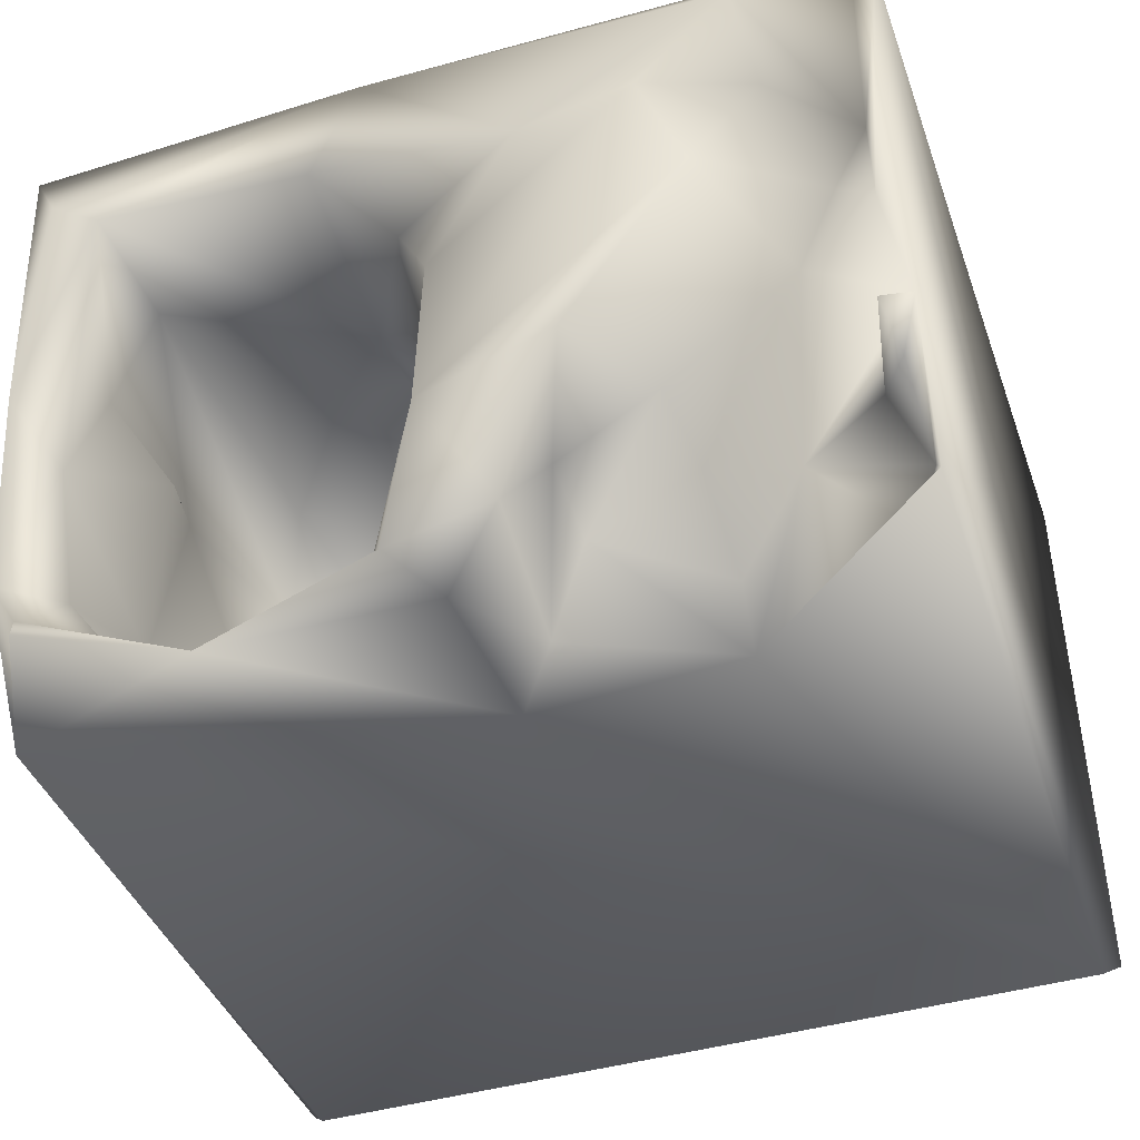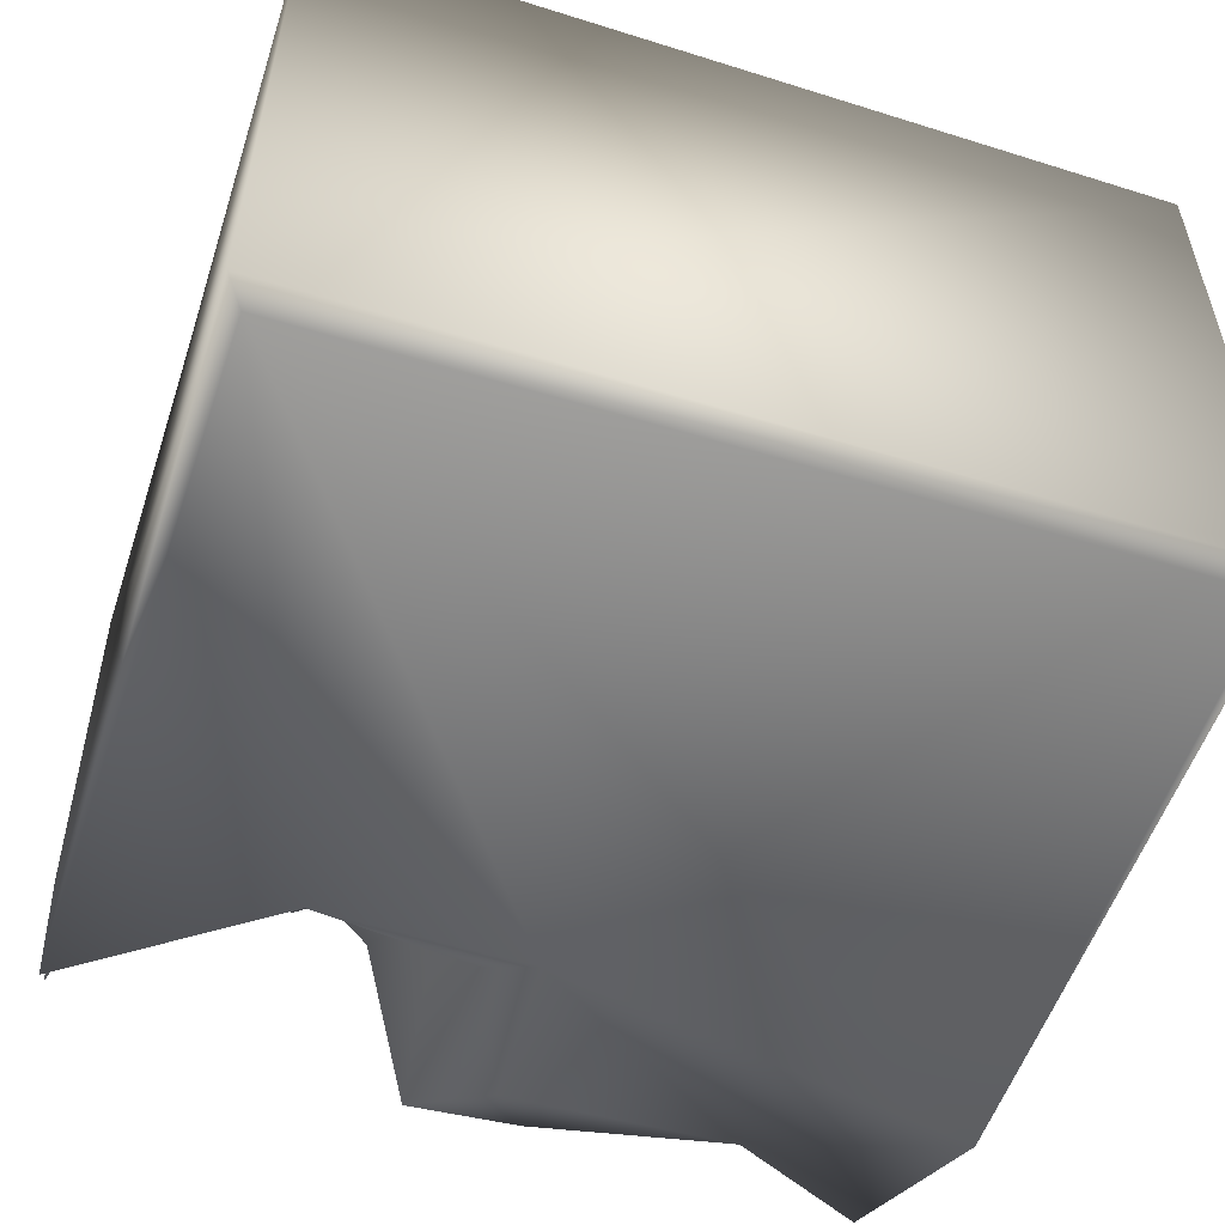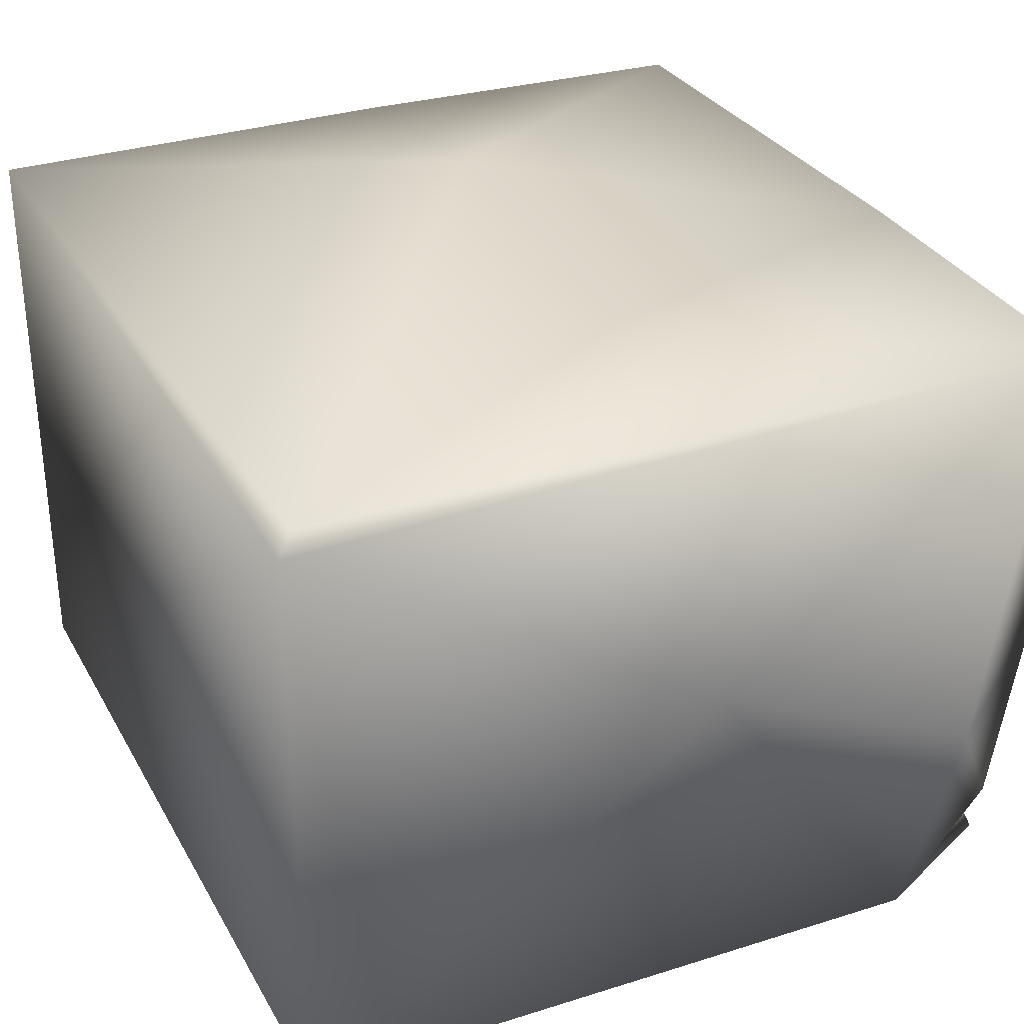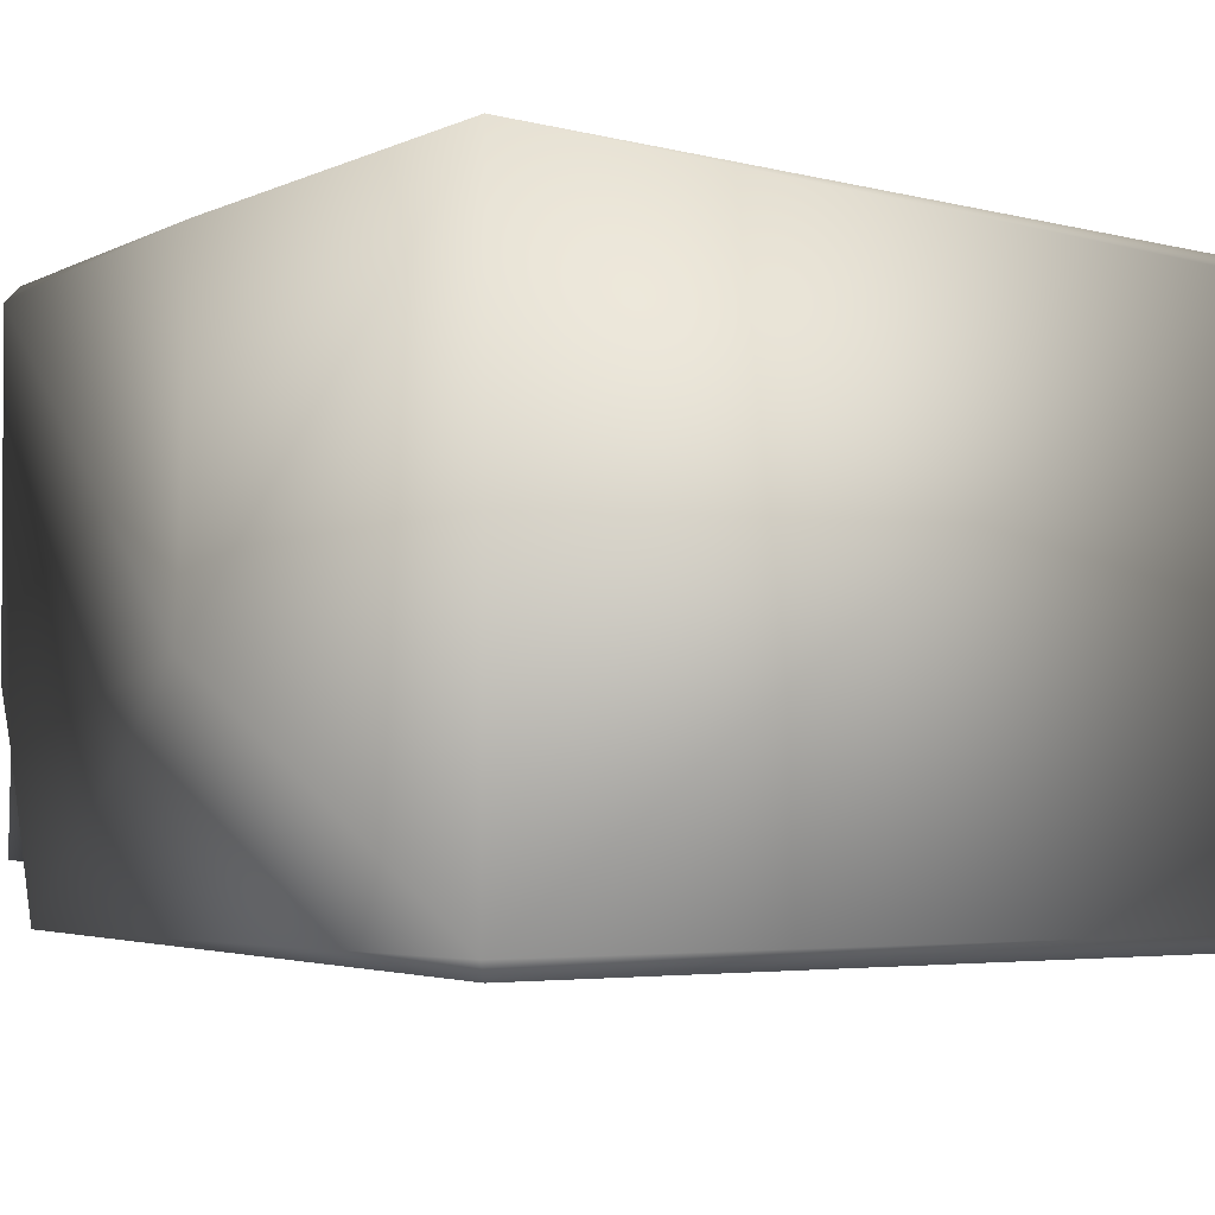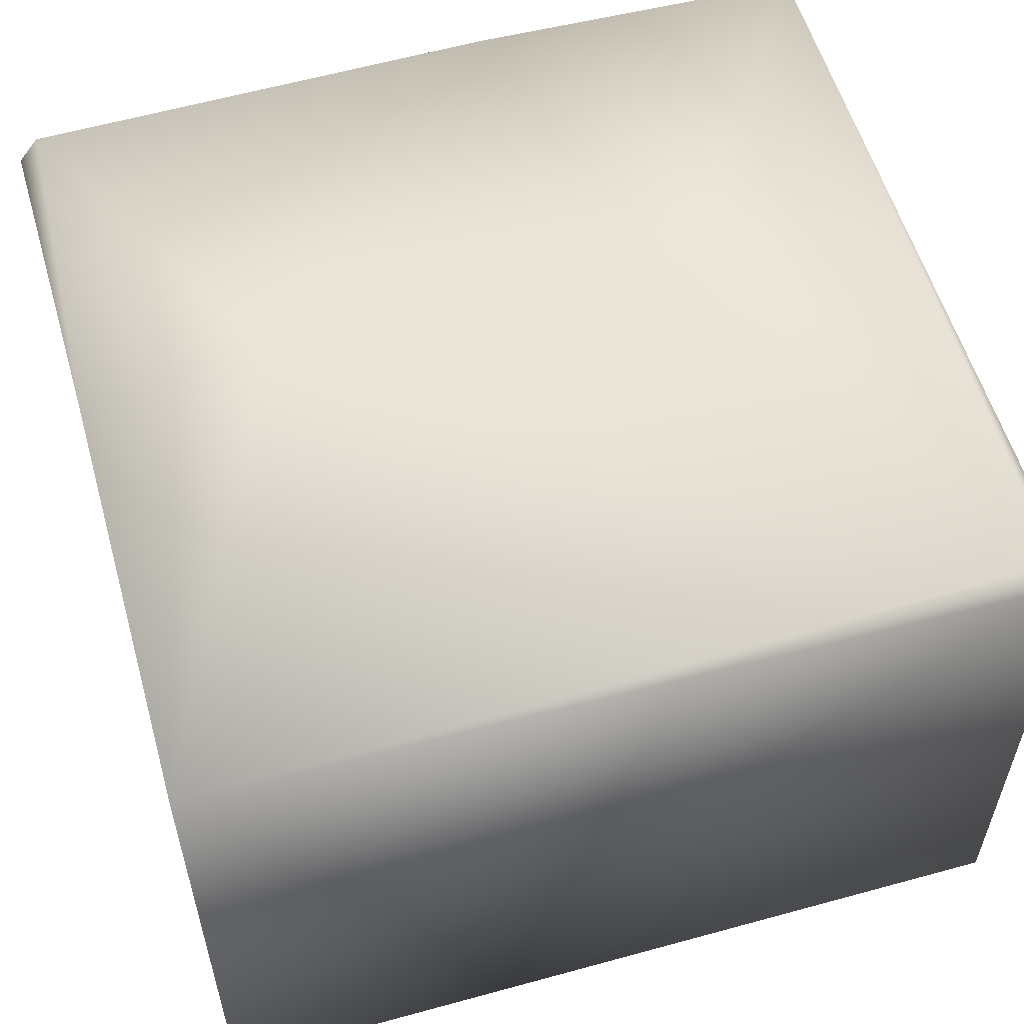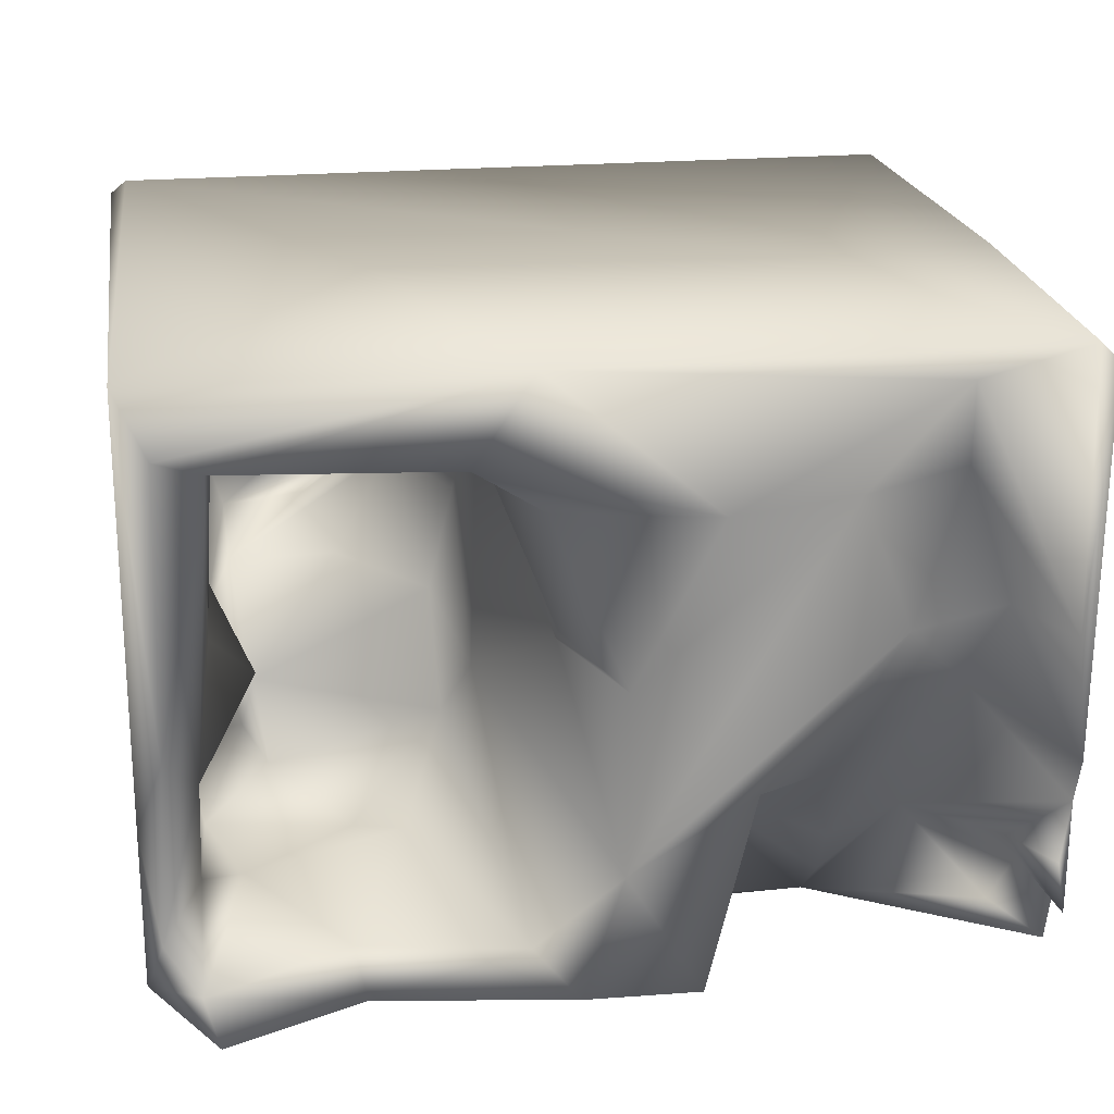
<metadata>
{"format":"obj","ext":"obj","renderer":"f3d","projection":"perspective","resolution":1024,"background":"white","views":[{"elev":-42.8,"azim":-160.9,"up":"+Z"},{"elev":-53.6,"azim":-18.1,"up":"+Z"},{"elev":31.5,"azim":64.9,"up":"+Z"},{"elev":-4.5,"azim":-37.3,"up":"+Z"},{"elev":56.1,"azim":-16.0,"up":"+Z"},{"elev":20.3,"azim":171.0,"up":"+Z"}]}
</metadata>
<code>
o Liquid_Domain
v -8.458 -9.091 6.198
v 8.134 -8.756 6.217
v -8.477 -9.098 -5.871
v 8.458 -9.099 5.884
v 8.479 -9.104 -5.867
v -8.138 -8.705 -6.222
v 8.134 -8.756 -6.217
v -4.106 -5.75 2.435
v -4.434 -4.825 0.6503
v 3.823 -5.619 0.9143
v -5.149 -4.867 1.406
v 4.823 -4.254 0.5126
v -3.319 -3.139 3.775
v -2.401 -3.908 2.221
v 6.484 -3.875 0.4563
v 3.3 -3.496 1.872
v -8.452 -0.0781 -1.081
v -6.608 -2.657 0.2601
v 6.446 -3.281 -0.5671
v 4.709 -4.743 1.681
v 7.03 -3.164 2.437
v -5.651 -2.3 -0.4453
v -4.662 -3.047 3.473
v -4.816 -2.209 0.1757
v -4.715 0.132 6.192
v -4.14 -1.601 3.826
v 3.691 -2.802 3.797
v 3.196 -2.342 1.928
v -6.536 -2.054 -0.4465
v 6.98 -1.33 -0.9244
v -4.348 -1.657 5.037
v 6.313 -1.614 4.16
v 6.125 -0.5862 -2.104
v 3.06 -1.026 4.124
v -5.258 0.04584 1.731
v -7.011 -0.5088 1.536
v 4.422 -0.8288 0.3805
v -6.896 -0.7878 -1.898
v 8.46 4.057 -6.177
v -8.445 -0.4381 6.186
v -7.488 -1.288 4.346
v 2.13 -0.5221 1.687
v 2.633 -0.3829 -0.2955
v -5.301 0.1402 -1.231
v -6.632 0.2286 -2.382
v 3.681 -0.322 6.191
v -3.586 0.4509 5.159
v -6.906 0.4611 4.733
v -3.273 0.496 4.283
v 6.397 -0.3724 -2.97
v -8.082 6.768 6.19
v 3.109 0.3418 5.16
v 8.456 -0.3768 0.3568
v 2.477 -0.08066 -2.788
v 5.875 -1.028 -4.137
v -0.2482 2.22 -6.213
v 4.406 0.7928 4.59
v 1.909 1.558 3.833
v 7.03 1.677 1.046
v 7.235 0.6873 -4.58
v -5.089 1.815 0.4985
v 2.046 1.536 -1.176
v 7.59 1.694 -2.152
v -7.339 1.633 -1.303
v 4.381 0.9629 -4.696
v -5.198 2.104 -0.7445
v -6.399 1.49 -2.911
v 6.555 2.948 -4.556
v -5.247 2.345 4.091
v -6.67 3.705 3.964
v 8.449 6.821 6.183
v -8.319 5.417 -5.855
v 1.546 6.964 6.188
v 2.777 2.607 4.061
v 1.912 3.163 3.305
v -6.934 2.907 1.301
v -3.932 1.593 2.693
v 3.391 1.65 -4.478
v -2.076 1.956 0.8916
v 6.217 3.841 -0.1232
v -0.9939 2.542 -1.37
v -1.566 2.121 -1.971
v -4.395 2.287 -6.083
v -4.522 3.04 1.817
v -2.186 2.806 3.03
v -1.371 2.505 2.329
v -8.49 6.644 5.796
v -3.727 2.992 1.502
v 7.045 5.17 1.097
v 8.449 5.388 -2.355
v -6.105 2.699 -0.8883
v -3.991 3.301 -1.228
v -1.653 3.004 -3.21
v -1.084 3.166 -5.551
v -4.466 3.201 -5.201
v 6.828 4.323 4.425
v 0.8942 4.857 0.7762
v -8.396 6.217 -2.621
v 7.328 5.876 -1.287
v 7.365 4.864 -3.639
v 4.643 4.426 -5.457
v -4.925 3.706 1.849
v -1.685 4.34 2.025
v -4.649 4.146 -0.8874
v 0.6986 3.38 0.004829
v 1.446 5.286 -5.325
v -2.335 5.158 0.2264
v -2.437 4.12 -1.574
v -8.084 4.308 -4.693
v -7.649 3.987 -5.702
v -0.08813 5.437 -6.192
v 4.474 5.446 -6.047
v 7.186 6.766 -6.026
v -5.819 3.885 -3.584
v -4.252 4.572 -3.787
v -1.562 4.497 -2.715
v 2.631 6.608 4.4
v 6.993 6.764 4.609
v 0.03019 7.048 -3.086
v -7.541 5.198 -3.749
v -1.472 6.78 -5.635
v 7.462 6.306 -5.25
v -0.03231 6.953 0.3815
v -8.113 7.284 -1.323
v -3.772 5.201 -2.263
v 8.11 6.248 -4.201
v -8.16 6.759 -4.619
v -7.171 5.693 1.104
v -6.35 5.333 -0.3413
v -2.416 6.73 -1.814
v 0.6995 6.474 -5.786
v 1.168 5.552 3.217
v -6.104 6.187 3.93
v -4.921 7.07 1.27
v 7.952 7.047 -0.3534
v -7.901 7.035 -3.437
v -5.834 7.061 5.717
v -3.971 7.066 3.784
v -1.672 6.972 3.487
v 7.853 7.07 4.957
v -8.033 6.961 0.8817
f 1 4 2
f 4 1 3
f 5 4 3
f 5 3 6
f 7 5 6
f 53 4 5
f 8 9 11
f 2 25 1
f 13 14 8
f 20 15 10
f 14 9 8
f 15 12 10
f 20 10 16
f 1 17 3
f 11 9 18
f 10 12 16
f 19 12 15
f 25 2 46
f 23 13 8
f 23 8 11
f 15 20 21
f 9 22 18
f 27 20 16
f 24 9 14
f 24 22 9
f 19 28 12
f 1 25 40
f 13 26 14
f 32 21 20
f 40 17 1
f 16 12 28
f 23 11 18
f 31 13 23
f 27 32 20
f 27 16 28
f 23 18 41
f 14 26 24
f 18 22 29
f 37 28 19
f 15 30 19
f 41 31 23
f 22 38 29
f 28 34 27
f 26 35 24
f 36 41 18
f 18 29 36
f 19 33 37
f 53 5 39
f 7 6 39
f 31 26 13
f 32 27 57
f 27 34 57
f 15 21 30
f 33 19 30
f 52 57 34
f 42 28 43
f 43 28 37
f 44 38 22
f 33 50 55
f 25 46 73
f 31 41 48
f 47 49 31
f 26 31 49
f 34 28 42
f 35 44 24
f 24 44 22
f 37 33 43
f 45 38 44
f 33 54 43
f 4 53 71
f 41 36 48
f 26 49 35
f 30 50 33
f 55 54 33
f 39 5 7
f 31 48 47
f 34 42 58
f 21 59 30
f 29 38 64
f 30 63 50
f 65 54 55
f 50 60 55
f 34 58 52
f 49 77 35
f 61 35 77
f 58 42 62
f 59 63 30
f 42 43 62
f 63 60 50
f 60 65 55
f 56 6 83
f 6 56 39
f 40 25 51
f 46 2 71
f 29 64 36
f 35 66 44
f 45 44 67
f 43 54 62
f 38 45 64
f 64 45 67
f 60 68 65
f 48 69 47
f 69 77 47
f 47 77 49
f 32 96 21
f 35 61 66
f 44 66 67
f 98 72 17
f 17 72 3
f 48 70 69
f 74 52 58
f 57 52 74
f 40 87 17
f 48 36 76
f 80 63 59
f 78 54 65
f 65 68 78
f 56 83 94
f 39 56 112
f 40 51 87
f 74 58 75
f 70 48 76
f 21 96 59
f 76 36 64
f 81 82 79
f 91 64 67
f 66 91 67
f 53 39 90
f 3 72 6
f 71 2 4
f 84 77 69
f 86 79 85
f 61 77 84
f 85 79 88
f 58 62 105
f 86 81 79
f 64 91 76
f 92 88 79
f 79 82 92
f 93 94 83
f 25 73 51
f 32 57 96
f 59 89 80
f 61 84 88
f 86 103 81
f 92 61 88
f 61 92 66
f 63 100 60
f 106 54 78
f 93 83 95
f 6 72 83
f 70 84 69
f 102 84 70
f 102 88 84
f 97 75 58
f 96 89 59
f 58 105 97
f 92 91 66
f 80 99 63
f 87 98 17
f 82 108 92
f 81 108 82
f 115 93 95
f 114 83 110
f 95 83 114
f 83 72 110
f 85 88 103
f 88 102 103
f 102 70 76
f 76 91 102
f 104 102 91
f 92 104 91
f 92 108 104
f 100 63 99
f 120 114 109
f 114 110 109
f 78 68 101
f 103 86 85
f 103 102 107
f 93 116 94
f 62 54 106
f 60 100 68
f 98 109 72
f 78 101 106
f 56 94 111
f 57 74 96
f 74 75 132
f 75 97 132
f 107 102 104
f 103 107 81
f 107 108 81
f 105 62 119
f 106 119 62
f 114 115 95
f 46 71 73
f 108 107 104
f 115 114 129
f 125 116 93
f 93 115 125
f 116 121 94
f 100 122 68
f 122 101 68
f 94 121 111
f 112 113 39
f 74 132 117
f 96 118 89
f 89 99 80
f 87 124 98
f 98 129 114
f 114 120 98
f 125 115 129
f 109 98 127
f 109 127 120
f 72 109 110
f 101 112 106
f 56 111 112
f 123 132 97
f 53 90 71
f 121 116 130
f 90 39 126
f 131 119 106
f 122 112 101
f 96 74 118
f 97 105 123
f 105 119 123
f 98 124 129
f 125 130 116
f 135 90 126
f 136 98 120
f 99 126 100
f 100 126 122
f 106 112 131
f 112 122 113
f 126 39 122
f 39 113 122
f 112 111 131
f 74 117 118
f 133 134 128
f 89 118 99
f 124 141 128
f 128 129 124
f 129 134 125
f 134 130 125
f 126 99 135
f 138 133 137
f 139 117 132
f 128 141 133
f 134 133 138
f 71 90 135
f 123 139 132
f 87 141 124
f 128 134 129
f 118 135 99
f 136 127 98
f 120 127 136
f 111 121 131
f 137 51 73
f 140 73 71
f 73 139 137
f 51 141 87
f 137 141 51
f 73 117 139
f 118 117 73
f 140 118 73
f 137 133 141
f 139 138 137
f 140 135 118
f 140 71 135
f 123 138 139
f 119 134 138
f 123 119 138
f 130 134 119
f 119 121 130
f 131 121 119

</code>
